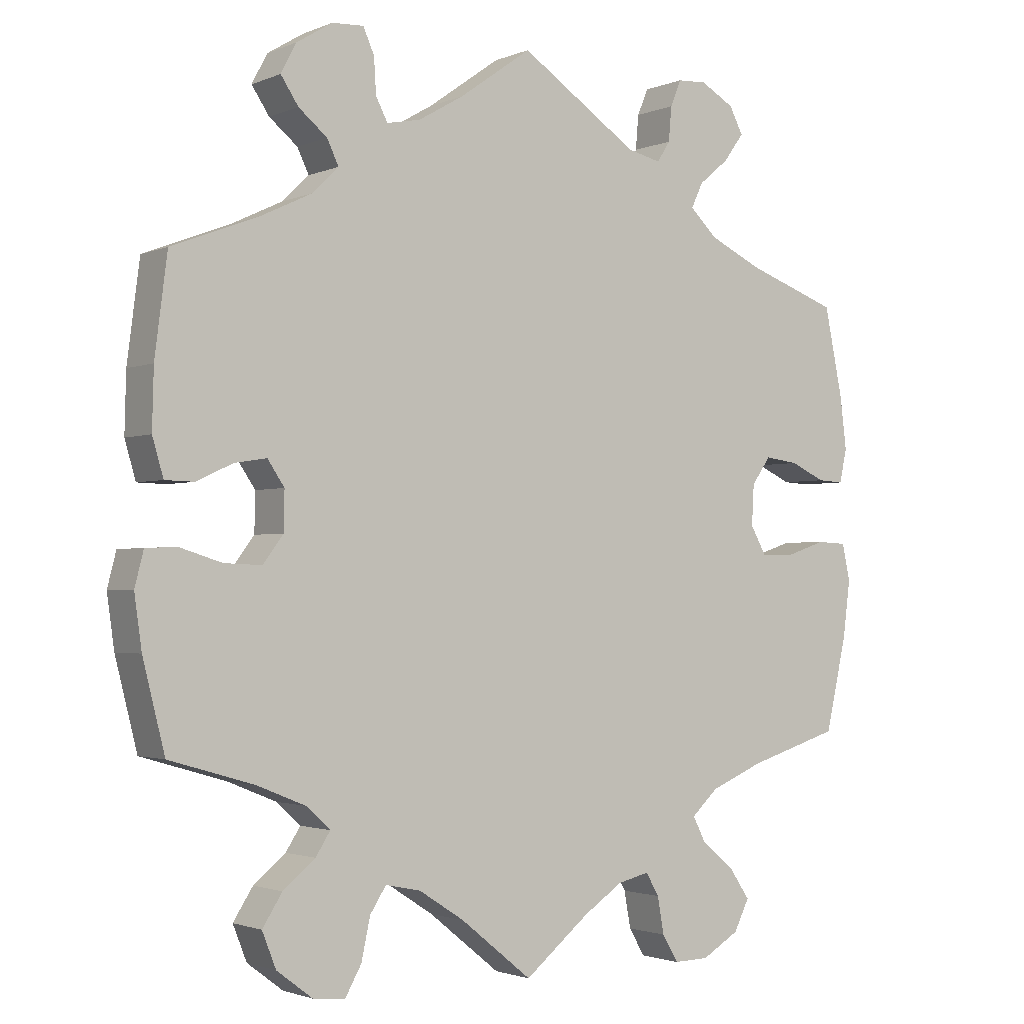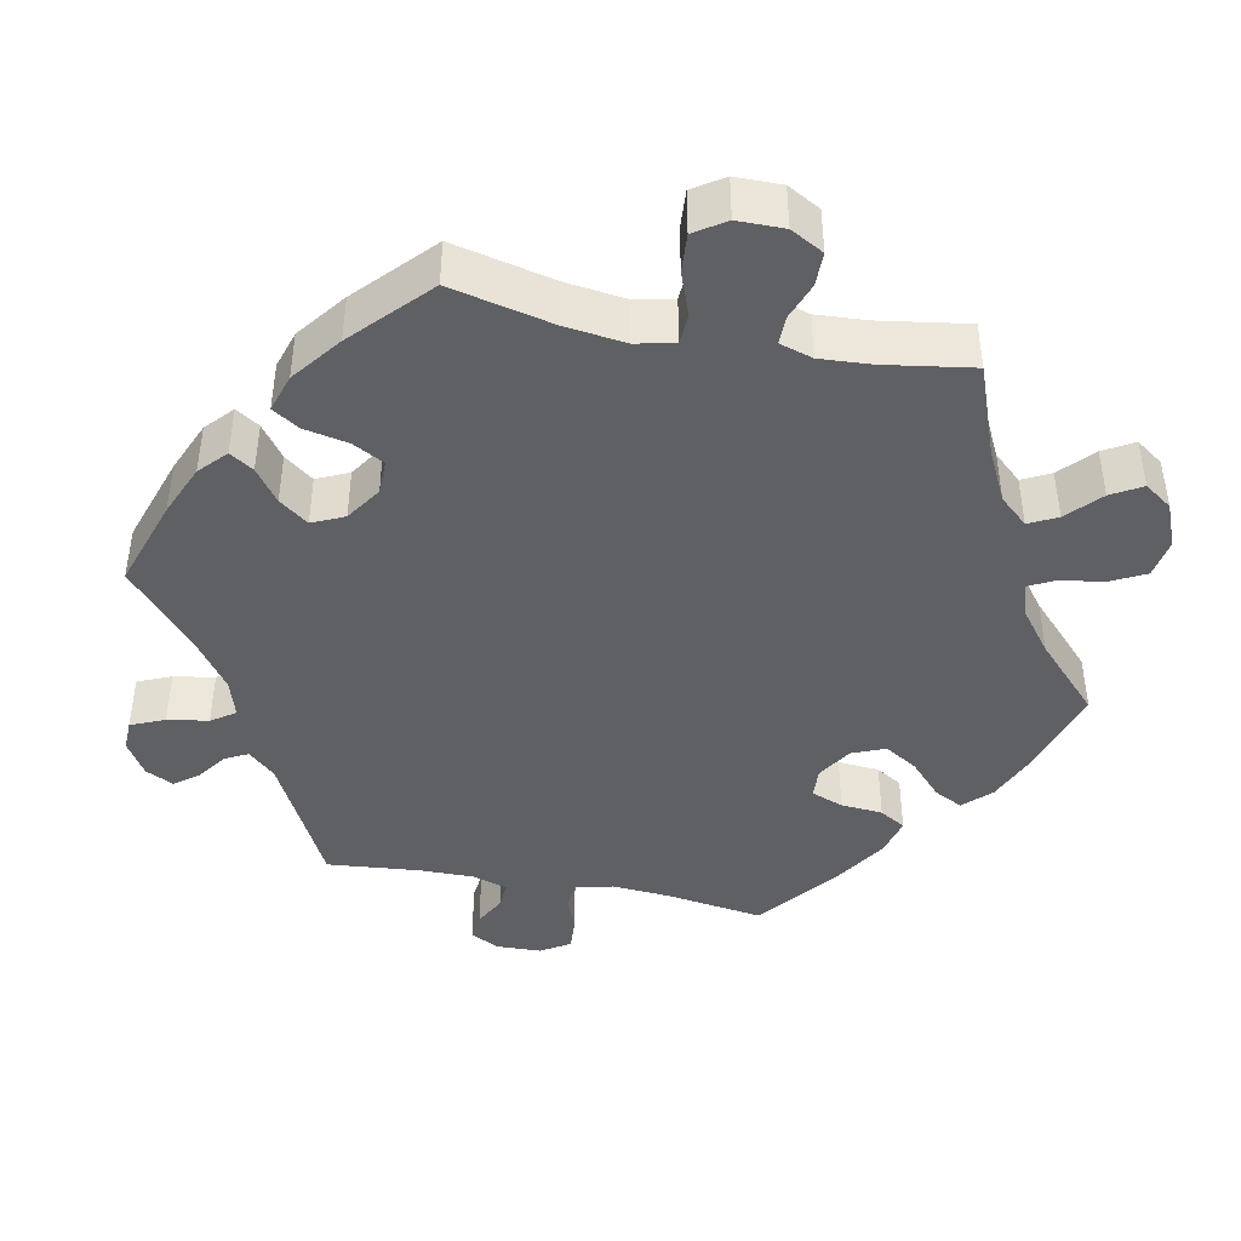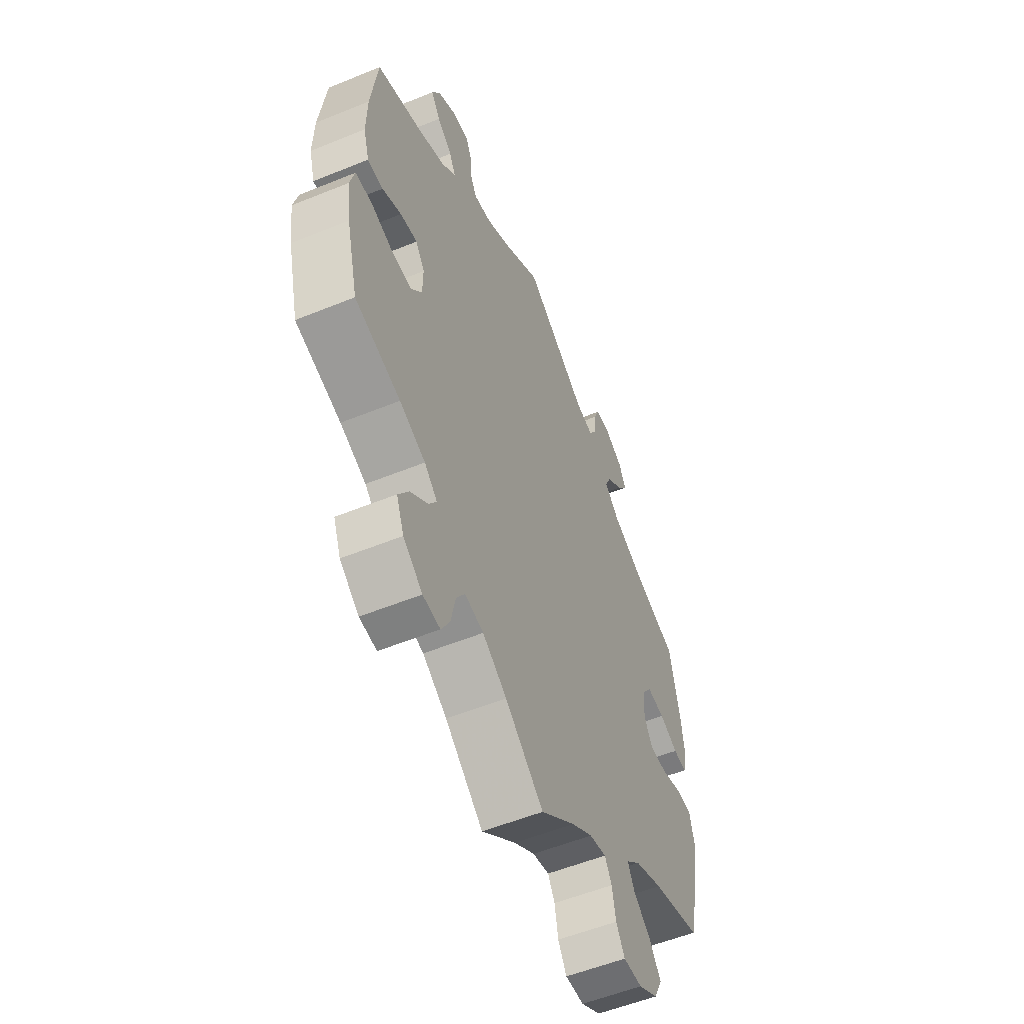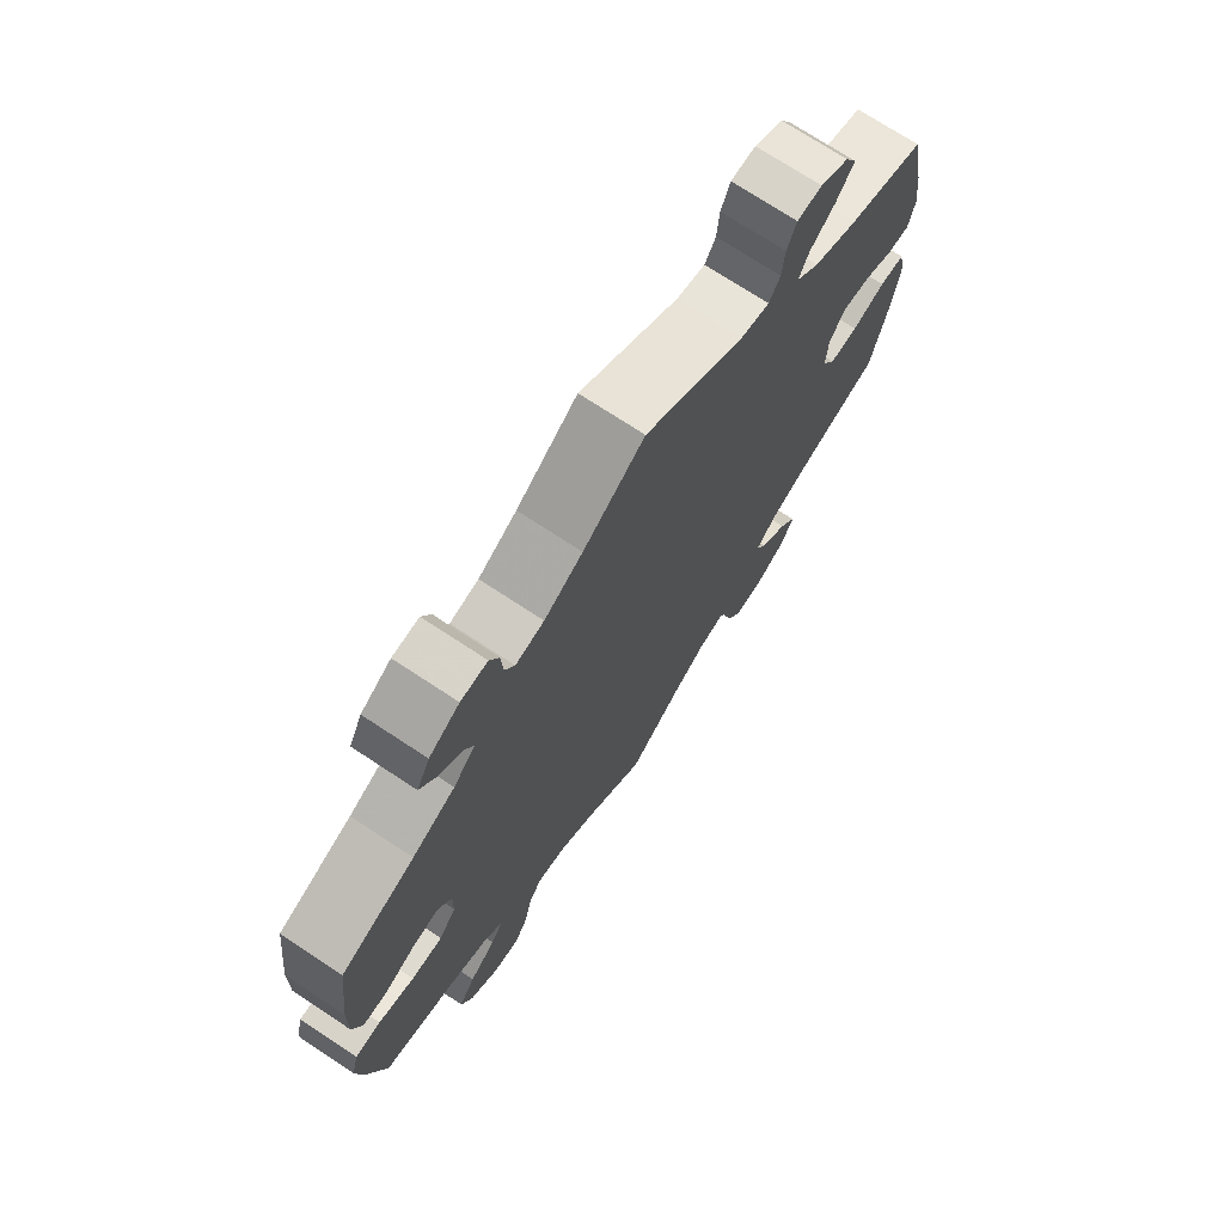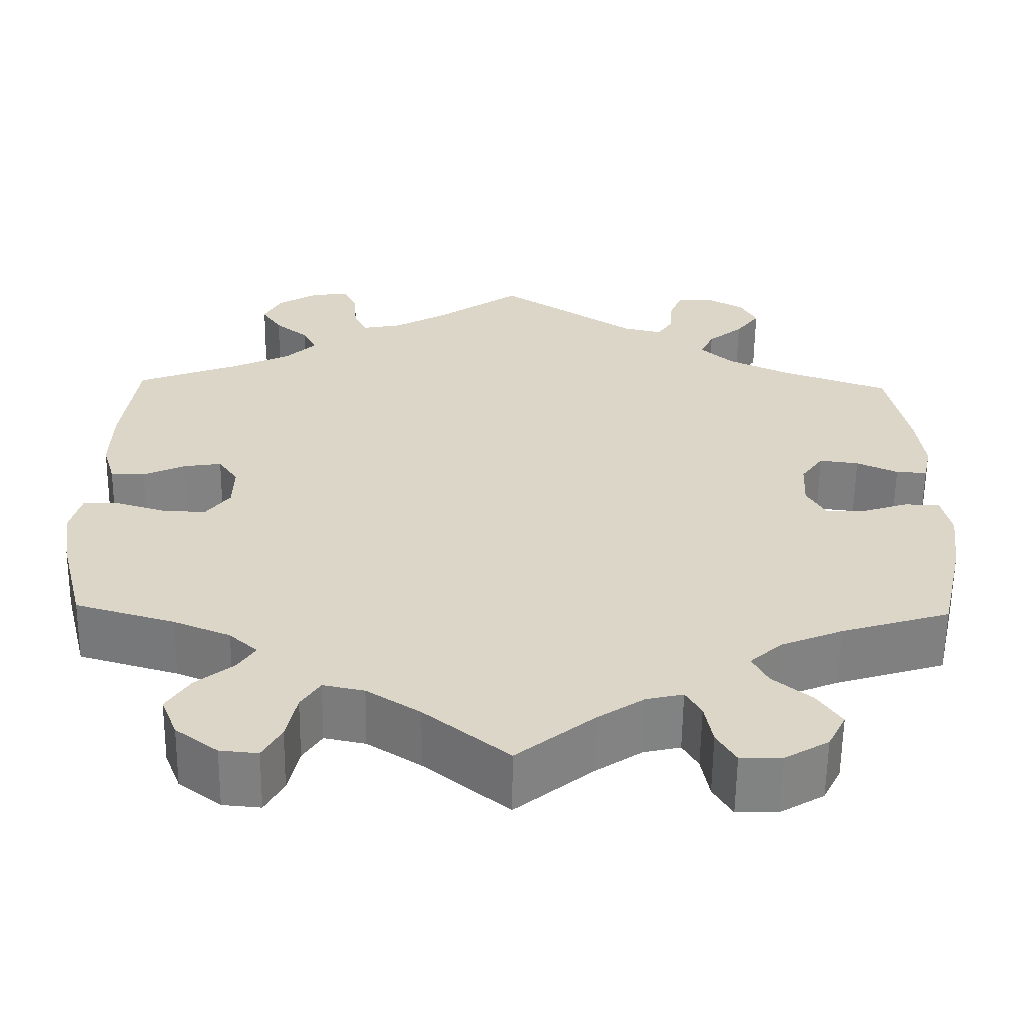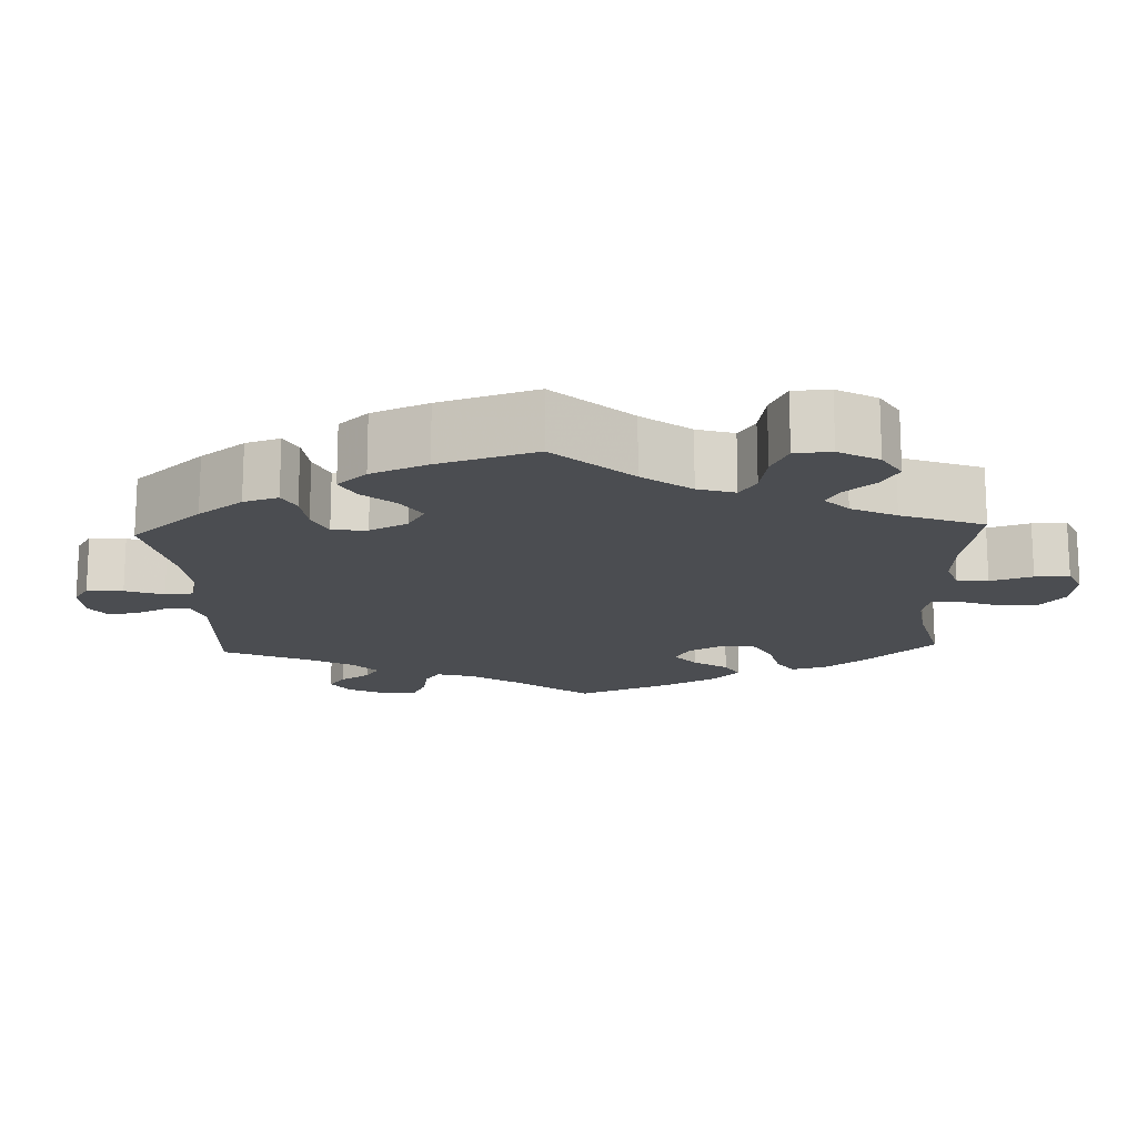
<metadata>
{"format":"obj","ext":"obj","renderer":"f3d","projection":"perspective","resolution":1024,"background":"white","views":[{"elev":-2.0,"azim":-35.0,"up":"+Z"},{"elev":-42.2,"azim":138.6,"up":"+Y"},{"elev":-55.4,"azim":-66.8,"up":"+Z"},{"elev":72.8,"azim":-56.6,"up":"+Z"},{"elev":-60.5,"azim":-0.7,"up":"+Z"},{"elev":-15.8,"azim":122.5,"up":"+Y"}]}
</metadata>
<code>
v -0.53 0.07 -0.17
v -0.54 0.07 -0.099
v -0.528 0.07 -0.052
v -0.486 0.07 -0.05
v -0.428 0.07 -0.068
v -0.377 0.07 -0.07
v -0.349 0.07 -0.033
v -0.348 0.07 0.02
v -0.371 0.07 0.054
v -0.415 0.07 0.047
v -0.464 0.07 0.024
v -0.504 0.07 0.025
v -0.519 0.07 0.076
v -0.517 0.07 0.156
v -0.5 0.07 0.289
v -0.381 0.07 0.335
v -0.312 0.07 0.368
v -0.276 0.07 0.403
v -0.292 0.07 0.436
v -0.331 0.07 0.468
v -0.355 0.07 0.504
v -0.334 0.07 0.544
v -0.285 0.07 0.574
v -0.242 0.07 0.576
v -0.227 0.07 0.542
v -0.224 0.07 0.494
v -0.208 0.07 0.463
v -0.162 0.07 0.472
v -0.1 0.07 0.508
v -0.001 0.07 0.578
v 0.161 0.07 0.47
v 0.207 0.07 0.459
v 0.225 0.07 0.487
v 0.229 0.07 0.534
v 0.244 0.07 0.57
v 0.284 0.07 0.572
v 0.33 0.07 0.546
v 0.349 0.07 0.51
v 0.321 0.07 0.472
v 0.28 0.07 0.438
v 0.264 0.07 0.404
v 0.302 0.07 0.368
v 0.374 0.07 0.334
v 0.5 0.07 0.289
v 0.525 0.07 0.168
v 0.534 0.07 0.096
v 0.524 0.07 0.05
v 0.488 0.07 0.052
v 0.44 0.07 0.074
v 0.394 0.07 0.08
v 0.368 0.07 0.043
v 0.365 0.07 -0.012
v 0.387 0.07 -0.051
v 0.433 0.07 -0.05
v 0.487 0.07 -0.032
v 0.528 0.07 -0.034
v 0.539 0.07 -0.084
v 0.529 0.07 -0.162
v 0.5 0.07 -0.289
v 0.373 0.07 -0.328
v 0.301 0.07 -0.358
v 0.264 0.07 -0.392
v 0.282 0.07 -0.427
v 0.327 0.07 -0.464
v 0.355 0.07 -0.505
v 0.334 0.07 -0.547
v 0.283 0.07 -0.577
v 0.235 0.07 -0.578
v 0.213 0.07 -0.541
v 0.204 0.07 -0.491
v 0.186 0.07 -0.46
v 0.143 0.07 -0.47
v 0.089 0.07 -0.506
v 0 0.07 -0.578
v -0.098 0.07 -0.499
v -0.16 0.07 -0.459
v -0.208 0.07 -0.449
v -0.23 0.07 -0.483
v -0.242 0.07 -0.539
v -0.264 0.07 -0.578
v -0.308 0.07 -0.574
v -0.357 0.07 -0.537
v -0.376 0.07 -0.489
v -0.349 0.07 -0.447
v -0.305 0.07 -0.411
v -0.285 0.07 -0.38
v -0.318 0.07 -0.35
v -0.384 0.07 -0.323
v -0.5 0.07 -0.289
v -0.53 0 -0.17
v -0.54 0 -0.099
v -0.528 0 -0.052
v -0.486 0 -0.05
v -0.428 0 -0.068
v -0.377 0 -0.07
v -0.349 0 -0.033
v -0.348 0 0.02
v -0.371 0 0.054
v -0.415 0 0.047
v -0.464 0 0.024
v -0.504 0 0.025
v -0.519 0 0.076
v -0.517 0 0.156
v -0.5 0 0.289
v -0.381 0 0.335
v -0.312 0 0.368
v -0.276 0 0.403
v -0.292 0 0.436
v -0.331 0 0.468
v -0.355 0 0.504
v -0.334 0 0.544
v -0.285 0 0.574
v -0.242 0 0.576
v -0.227 0 0.542
v -0.224 0 0.494
v -0.208 0 0.463
v -0.162 0 0.472
v -0.1 0 0.508
v -0.001 0 0.578
v 0.161 0 0.47
v 0.207 0 0.459
v 0.225 0 0.487
v 0.229 0 0.534
v 0.244 0 0.57
v 0.284 0 0.572
v 0.33 0 0.546
v 0.349 0 0.51
v 0.321 0 0.472
v 0.28 0 0.438
v 0.264 0 0.404
v 0.302 0 0.368
v 0.374 0 0.334
v 0.5 0 0.289
v 0.525 0 0.168
v 0.534 0 0.096
v 0.524 0 0.05
v 0.488 0 0.052
v 0.44 0 0.074
v 0.394 0 0.08
v 0.368 0 0.043
v 0.365 0 -0.012
v 0.387 0 -0.051
v 0.433 0 -0.05
v 0.487 0 -0.032
v 0.528 0 -0.034
v 0.539 0 -0.084
v 0.529 0 -0.162
v 0.5 0 -0.289
v 0.373 0 -0.328
v 0.301 0 -0.358
v 0.264 0 -0.392
v 0.282 0 -0.427
v 0.327 0 -0.464
v 0.355 0 -0.505
v 0.334 0 -0.547
v 0.283 0 -0.577
v 0.235 0 -0.578
v 0.213 0 -0.541
v 0.204 0 -0.491
v 0.186 0 -0.46
v 0.143 0 -0.47
v 0.089 0 -0.506
v 0 0 -0.578
v -0.098 0 -0.499
v -0.16 0 -0.459
v -0.208 0 -0.449
v -0.23 0 -0.483
v -0.242 0 -0.539
v -0.264 0 -0.578
v -0.308 0 -0.574
v -0.357 0 -0.537
v -0.376 0 -0.489
v -0.349 0 -0.447
v -0.305 0 -0.411
v -0.285 0 -0.38
v -0.318 0 -0.35
v -0.384 0 -0.323
v -0.5 0 -0.289
f 88 89 1 2
f 87 88 2 3
f 86 87 3 4
f 82 83 84 85
f 82 85 86
f 81 82 86
f 78 79 80 81
f 77 78 81 86
f 76 77 86 4
f 73 74 75
f 72 73 75 76
f 71 72 76 4
f 67 68 69 70
f 67 70 71
f 66 67 71
f 63 64 65 66
f 62 63 66 71
f 61 62 71 4
f 57 58 59 60
f 54 55 56 57
f 53 54 57 60
f 52 53 60 61
f 46 47 48 49
f 46 49 50
f 43 44 45 46
f 42 43 46 50
f 41 42 50 51
f 37 38 39 40
f 37 40 41
f 36 37 41
f 33 34 35 36
f 32 33 36 41
f 31 32 41 51
f 29 30 31 51
f 23 24 25 26
f 23 26 27
f 22 23 27
f 19 20 21 22
f 18 19 22 27
f 17 18 27 28
f 13 14 15 16
f 13 16 17
f 10 11 12 13
f 9 10 13 17
f 8 9 17 28
f 61 4 5
f 61 5 6
f 52 61 6 7
f 28 29 51 52
f 7 8 28 52
f 91 90 178 177
f 92 91 177 176
f 93 92 176 175
f 174 173 172 171
f 175 174 171
f 175 171 170
f 170 169 168 167
f 175 170 167 166
f 93 175 166 165
f 164 163 162
f 165 164 162 161
f 93 165 161 160
f 159 158 157 156
f 160 159 156
f 160 156 155
f 155 154 153 152
f 160 155 152 151
f 93 160 151 150
f 149 148 147 146
f 146 145 144 143
f 149 146 143 142
f 150 149 142 141
f 138 137 136 135
f 139 138 135
f 135 134 133 132
f 139 135 132 131
f 140 139 131 130
f 129 128 127 126
f 130 129 126
f 130 126 125
f 125 124 123 122
f 130 125 122 121
f 140 130 121 120
f 140 120 119 118
f 115 114 113 112
f 116 115 112
f 116 112 111
f 111 110 109 108
f 116 111 108 107
f 117 116 107 106
f 105 104 103 102
f 106 105 102
f 102 101 100 99
f 106 102 99 98
f 117 106 98 97
f 94 93 150
f 95 94 150
f 96 95 150 141
f 141 140 118 117
f 141 117 97 96
f 1 90 91 2
f 2 91 92 3
f 3 92 93 4
f 4 93 94 5
f 5 94 95 6
f 6 95 96 7
f 7 96 97 8
f 8 97 98 9
f 9 98 99 10
f 10 99 100 11
f 11 100 101 12
f 12 101 102 13
f 13 102 103 14
f 14 103 104 15
f 15 104 105 16
f 16 105 106 17
f 17 106 107 18
f 18 107 108 19
f 19 108 109 20
f 20 109 110 21
f 21 110 111 22
f 22 111 112 23
f 23 112 113 24
f 24 113 114 25
f 25 114 115 26
f 26 115 116 27
f 27 116 117 28
f 28 117 118 29
f 29 118 119 30
f 30 119 120 31
f 31 120 121 32
f 32 121 122 33
f 33 122 123 34
f 34 123 124 35
f 35 124 125 36
f 36 125 126 37
f 37 126 127 38
f 38 127 128 39
f 39 128 129 40
f 40 129 130 41
f 41 130 131 42
f 42 131 132 43
f 43 132 133 44
f 44 133 134 45
f 45 134 135 46
f 46 135 136 47
f 47 136 137 48
f 48 137 138 49
f 49 138 139 50
f 50 139 140 51
f 51 140 141 52
f 52 141 142 53
f 53 142 143 54
f 54 143 144 55
f 55 144 145 56
f 56 145 146 57
f 57 146 147 58
f 58 147 148 59
f 59 148 149 60
f 60 149 150 61
f 61 150 151 62
f 62 151 152 63
f 63 152 153 64
f 64 153 154 65
f 65 154 155 66
f 66 155 156 67
f 67 156 157 68
f 68 157 158 69
f 69 158 159 70
f 70 159 160 71
f 71 160 161 72
f 72 161 162 73
f 73 162 163 74
f 74 163 164 75
f 75 164 165 76
f 76 165 166 77
f 77 166 167 78
f 78 167 168 79
f 79 168 169 80
f 80 169 170 81
f 81 170 171 82
f 82 171 172 83
f 83 172 173 84
f 84 173 174 85
f 85 174 175 86
f 86 175 176 87
f 87 176 177 88
f 88 177 178 89
f 89 178 90 1

</code>
